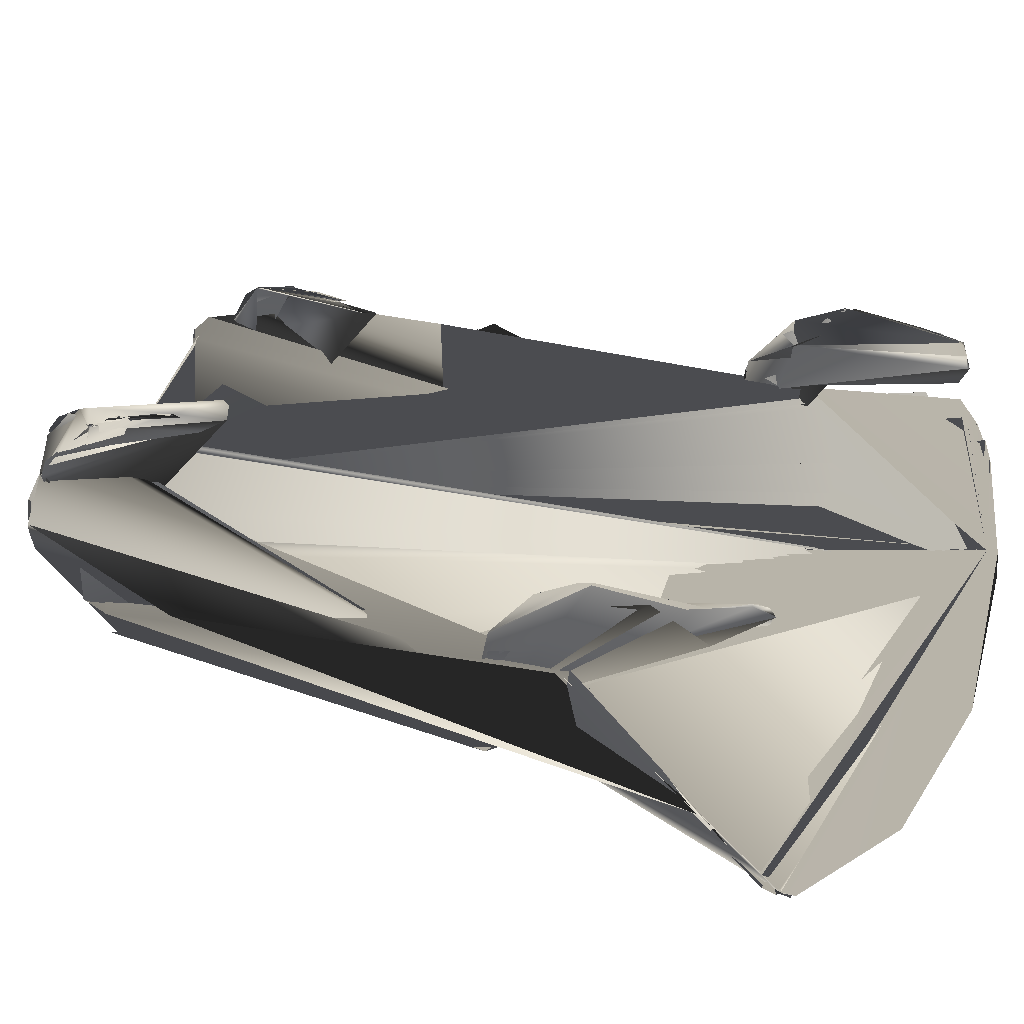
<metadata>
{"format":"obj","ext":"obj","renderer":"f3d","projection":"perspective","resolution":1024,"background":"white","views":[{"elev":31.1,"azim":117.2,"up":"+Y"}]}
</metadata>
<code>
o chestplate
v -23.68 6.153 24.39
v -23.64 8.497 20.67
v -23.74 9.494 19.25
v -24.03 9.482 18.57
v -23.91 9.209 14.58
v -23.96 9.231 15.12
v -22.79 6.153 19.36
v -22.76 6.401 18.43
v -22.74 6.443 18.01
v -22.84 1.798 24.19
v -23.06 6.272 18.62
v -23.09 6.069 19.32
v -23.04 6.243 15.8
v -23.57 7.921 15.99
v -23.29 8.121 16.08
v -23.32 5.553 23.26
v -23.23 7.899 18.95
v -23.24 7.987 18.71
v -23.3 8.143 18.87
v -23.29 8.1 18.85
v -23.59 5.49 23
v -23.58 7.899 18.93
v -23.5 7.782 18.76
v -23.54 7.823 18.88
v -23.24 7.984 16.72
v -23.46 7.665 16.61
v -23.47 7.679 16.66
v -23.54 7.835 16.71
v -23.68 5.473 23.37
v -23.63 5.462 23.21
v -23.33 5.542 23.27
v -23.38 5.553 23.43
v -23.63 5.348 23.4
v -23.36 5.471 23.45
v -23.35 5.473 23.46
v -23.34 5.428 23.45
v -23.57 5.292 23.27
v -23.27 5.372 23.32
v -23.61 5.427 23.2
v -23.57 5.347 23.21
v -23.29 5.467 23.25
v -23.31 5.508 23.25
v -23.67 7.05 21.05
v -23.69 7.119 21.01
v -23.39 7.199 21.06
v -23.35 7.086 21.11
v -23.58 6.92 20.94
v -23.61 6.938 21.02
v -23.31 7.018 21.08
v -23.28 7.001 20.99
v -23.58 6.959 20.87
v -23.28 7.039 20.92
v -23.65 7.103 20.88
v -23.35 7.179 20.93
v -23.37 7.198 20.97
v -23.37 7.203 20.97
v -23.59 7.944 18.88
v -23.6 7.978 18.85
v -23.3 8.084 18.85
v -23.3 8.066 18.89
v -23.49 7.788 18.76
v -23.53 7.827 18.88
v -23.23 7.915 18.91
v -23.19 7.876 18.79
v -23.54 7.897 18.68
v -23.24 7.985 18.71
v -23.53 7.834 16.7
v -23.56 7.895 16.6
v -23.26 7.989 16.61
v -23.26 7.983 16.65
v -23.21 7.889 16.72
v -23.23 7.928 16.71
v -23.46 7.68 16.61
v -23.46 7.693 16.65
v -23.16 7.787 16.66
v -23.46 7.686 16.57
v -23.16 7.78 16.58
v -23.55 7.853 16.52
v -23.53 7.816 16.5
v -23.23 7.907 16.51
v -23.25 7.944 16.53
v -23.24 7.947 16.53
v -23.23 7.996 17.08
v -23.06 -3.69 27.74
v -23.43 3.112 27.17
v -23.41 3.11 27.16
v -23.66 3.079 27.12
v -23.58 2.404 27.31
v -22.53 1.961 23.9
v -22.49 1.751 24
v -22.75 1.726 23.94
v -22.76 1.928 23.85
v -22.78 1.93 23.86
v -22.77 1.736 23.98
v -22.88 2.462 23.58
v -23.9 7.491 23.53
v -22.88 5.981 14.78
v -23.65 9.404 12.69
v -23.11 9.567 11.57
v -23.16 9.508 10.93
v -20.79 6.806 8.594
v -21.47 9.757 8.661
v -21.48 9.765 8.648
v -21.79 9.862 8.967
v -21.96 9.803 8.82
v -23.55 2.136 27.45
v -20.81 9.267 8.115
v -20.81 9.262 8.134
v -20.33 8.488 7.905
v -20.5 8.434 7.736
v -23.97 9.314 15.12
v -21.81 -3.854 24.73
v -22.03 -3.91 24.65
v -22.93 -3.959 27.51
v -22.71 -3.914 27.57
v -23.8 9.606 19.28
v -24.04 9.624 18.59
v -24.05 9.563 18.58
v -11.33 6.4 55.64
v -11.62 6.299 55.71
v -16.36 -0.3654 69.56
v -16.41 -0.3827 69.59
v -16.39 -0.3821 69.65
v -12.38 0.3579 71.37
v -12.43 0.3391 71.39
v -12.93 1.042 71.38
v -12.83 1.076 71.39
v -16.86 0.9387 69.39
v -16.9 0.7302 69.42
v -16.94 0.7217 69.45
v -16.94 0.9552 69.53
v -17 0.9187 69.46
v -16.99 1.153 69.48
v -13.63 2.461 70.91
v -13.77 2.448 70.98
v -13.52 2.081 71.1
v -17.11 2.436 68.62
v -17.21 2.423 68.61
v -13.87 3.831 70.25
v -17.06 3.482 67.28
v -17.05 3.529 67.31
v -13.62 4.818 68.86
v -13.66 4.889 68.89
v -13.82 2.364 70.75
v -13.76 2.172 70.81
v -16.14 4.274 65.36
v -13.85 2.194 71
v -13.92 2.397 70.94
v -16.87 1.212 69.56
v -16.81 1.012 69.62
v -13.94 5.531 64.54
v -12.05 6.421 59.09
v -13.72 -6.773 66.46
v -10.07 -6.767 67.73
v -10.02 6.926 56.25
v -10.03 6.878 56.31
v -12.43 6.304 59.11
v -14.8 4.899 65.92
v -14.74 4.9 66.05
v -14.63 4.934 65.74
v -14.75 4.914 65.8
v -14.52 4.959 65.8
v -14.51 4.955 65.79
v -14.51 4.949 66.05
v -14.51 4.944 66.05
v -13.49 5.594 62.72
v -13.61 5.577 62.78
v -13.38 5.619 62.78
v -13.37 5.615 62.78
v -13.37 5.617 63.04
v -13.37 5.612 63.04
v -13.61 5.573 63.03
v -12.42 6.073 59.81
v -12.08 6.131 60.02
v -12.14 6.117 60.01
v -12.19 6.114 59.81
v -12.18 6.109 59.8
v -12.19 6.115 60.06
v -12.18 6.11 60.07
v -12.42 6.073 60.06
v -14.61 5.151 66.08
v -14.61 5.162 65.82
v -14.85 5.117 65.82
v -14.85 5.121 65.82
v -14.83 5.103 66.07
v -14.84 5.107 66.08
v -13.46 5.827 62.79
v -13.7 5.784 62.79
v -13.7 5.789 62.78
v -13.7 5.78 63.04
v -13.7 5.785 63.05
v -13.46 5.832 63.06
v -13.46 5.824 63.04
v -12.27 6.322 59.81
v -12.22 6.331 59.94
v -12.23 6.33 60.01
v -12.51 6.281 59.81
v -12.51 6.286 59.8
v -12.51 6.281 60.06
v -12.51 6.286 60.06
v -12.27 6.323 60.06
v -12.4 6.307 60.12
v 11.2 7.339 55.64
v 16.23 0.5731 69.56
v 16.28 0.5558 69.59
v 16.26 0.5565 69.65
v 12.3 1.278 71.39
v 12.25 1.297 71.37
v 12.8 1.981 71.38
v 12.7 2.014 71.39
v 16.73 1.877 69.39
v 16.86 2.092 69.48
v 16.81 1.674 69.51
v 16.74 1.708 69.58
v 16.81 1.66 69.45
v 16.77 1.669 69.42
v 13.64 3.387 70.98
v 13.5 3.4 70.91
v 16.98 3.375 68.62
v 17.08 3.361 68.61
v 17.13 3.374 68.63
v 13.64 3.893 70.8
v 16.93 4.421 67.28
v 16.92 4.467 67.31
v 13.7 5.325 69.67
v 13.49 5.757 68.86
v 16.15 5.178 65.3
v 13.24 6.27 67.89
v 12.9 6.796 56.98
v 13.63 3.111 70.81
v 13.69 3.303 70.75
v 13.79 3.335 70.94
v 13.72 3.133 71
v 16.68 1.951 69.62
v 16.74 2.15 69.56
v 13.15 6.587 66.76
v 13.81 6.469 64.54
v 13.59 -5.834 66.46
v 9.941 -5.828 67.73
v 9.69 8.039 56.93
v 9.9 7.817 56.31
v 9.891 7.865 56.25
v 12.3 7.243 59.11
v 14.61 5.839 66.05
v 14.67 5.837 65.92
v 14.62 5.853 65.8
v 14.5 5.873 65.74
v 14.39 5.898 65.8
v 14.38 5.893 65.79
v 14.38 5.888 66.05
v 14.38 5.883 66.05
v 13.48 6.516 62.78
v 13.36 6.533 62.72
v 13.25 6.558 62.78
v 13.24 6.553 62.78
v 13.24 6.555 63.04
v 13.24 6.551 63.04
v 13.48 6.512 63.03
v 12.29 7.011 59.81
v 12.06 7.052 59.81
v 12.05 7.047 59.8
v 12.01 7.055 60.01
v 11.95 7.07 60.02
v 12.06 7.053 60.06
v 12.05 7.048 60.07
v 12.29 7.011 60.06
v 14.47 6.09 66.08
v 14.48 6.1 65.82
v 14.72 6.06 65.82
v 14.72 6.055 65.82
v 14.71 6.046 66.08
v 14.7 6.041 66.07
v 13.33 6.765 62.79
v 13.57 6.728 62.78
v 13.57 6.723 62.79
v 13.57 6.724 63.05
v 13.56 6.719 63.04
v 13.33 6.763 63.04
v 13.32 6.77 63.06
v 12.14 7.267 59.8
v 12.14 7.261 59.81
v 12.38 7.224 59.8
v 12.38 7.22 59.81
v 12.38 7.225 60.06
v 12.38 7.22 60.06
v 12.27 7.245 60.12
v 12.14 7.262 60.06
v 22.82 3.504 27.2
v 23.47 10.02 15.12
v 23.09 7.562 21.05
v 22.26 7.232 18.01
v 22.8 8.91 16.08
v 22.74 8.688 18.95
v 22.77 8.821 18.72
v 22.8 8.89 18.85
v 23.14 7.863 20.85
v 23.1 7.738 20.86
v 23.11 8.784 18.77
v 23.06 8.659 16.68
v 23.17 6.285 23.29
v 23.19 6.262 23.37
v 22.89 6.342 23.43
v 22.84 6.332 23.27
v 23.14 6.138 23.4
v 22.84 6.218 23.45
v 23.08 6.102 23.23
v 23.08 6.081 23.27
v 22.78 6.162 23.32
v 23.12 6.216 23.2
v 22.82 6.297 23.25
v 23.2 7.908 21.01
v 23.14 7.756 21.05
v 22.84 7.836 21.1
v 22.9 7.988 21.06
v 23.12 7.727 21.02
v 22.82 7.808 21.08
v 23.09 7.748 20.87
v 23.14 7.862 20.85
v 22.79 7.829 20.92
v 23.16 7.892 20.88
v 22.86 7.969 20.93
v 22.88 7.988 20.97
v 22.88 7.992 20.97
v 22.86 7.972 20.93
v 23.11 8.767 18.85
v 22.81 8.874 18.85
v 22.81 8.855 18.89
v 23.04 8.616 18.88
v 23 8.577 18.76
v 22.7 8.665 18.79
v 22.74 8.704 18.91
v 23.01 8.591 18.72
v 23.05 8.686 18.68
v 22.71 8.679 18.76
v 22.72 8.704 18.73
v 22.75 8.775 18.71
v 22.72 8.704 18.73
v 23.1 8.78 18.77
v 23.08 8.684 16.6
v 23.06 8.656 16.68
v 23.04 8.623 16.7
v 22.74 8.717 16.71
v 22.77 8.778 16.61
v 22.77 8.772 16.65
v 22.97 8.47 16.61
v 22.97 8.483 16.65
v 22.67 8.576 16.66
v 22.97 8.475 16.57
v 22.67 8.569 16.58
v 23.04 8.605 16.5
v 22.74 8.697 16.51
v 22.76 8.733 16.53
v 22.76 8.737 16.53
v 22.74 8.699 16.51
v 23.04 0.8316 27.81
v 23.02 0.8275 27.77
v 23.28 0.5108 27.79
v 22.11 0.2511 24.4
v 22.94 3.902 27.17
v 22.92 3.899 27.16
v 22.9 3.888 27.13
v 23.17 3.868 27.12
v 22.04 2.75 23.9
v 22.29 2.719 23.86
v 22.32 5.983 21
v 23.41 8.28 23.53
v 22.54 6.752 19.27
v 23.16 10.19 12.69
v 21.76 6.893 11.45
v 22.62 10.36 11.57
v 21.3 10.65 8.967
v 20.98 10.55 8.661
v 21.48 10.59 8.82
v 20.32 10.06 8.115
v 20.32 10.05 8.134
v 19.85 9.277 7.905
v 20.01 9.223 7.736
v 19.83 8.389 8.181
v 21.19 -3.065 24.73
v 21.18 -3.041 24.74
v 21.41 -3.121 24.65
v 22.31 -3.169 27.51
v 22.09 -3.125 27.57
v 22.31 5.592 21.49
v 23.56 10.34 19.25
v 23.35 10.11 20.27
v 23.31 10.4 19.28
v 23.32 10.07 20.26
v 22.5 7.029 17.96
v 20.02 -8.809 29.05
v -25.3 -6.177 54.46
v -26.27 -5.619 49.81
v -21.98 -9.375 37.95
v -20.55 -8.809 29.05
v 18.14 -5.804 17.58
v 19.06 -4.99 18.11
v 18.96 -4.905 17.54
v 20.64 -3.081 18.32
v 20.58 -3.084 18.7
v -21.13 -3.081 18.3
v -21.06 -3.084 18.68
v 20.97 -7.932 29.46
v -25.54 -6.528 47.59
v -24.57 -7.573 47.02
v -25.44 -6.664 49.27
v -23.01 -8.408 38.4
v -23.41 -8.492 42.66
v -24.45 -7.443 43.2
v -21.51 -7.932 29.46
v -19.48 -4.906 17.54
v -18.67 -5.804 17.58
v -19.59 -4.99 18.11
v -21.37 -0.6494 67.9
v -24.58 -2.248 63.05
v -24.61 -2.167 63.06
v -26.2 -2.685 59.68
v -26.18 -2.763 59.67
v -27.45 -2.409 56.66
v -23.48 1.35 20.86
v -23.41 1.213 20.83
v -23.3 1.234 21.22
v -28.89 0.827 13.42
v -28.96 0.9508 13.43
v -27.69 -5.57 7.402
v -27.61 -5.595 7.54
v -28.85 -2.824 8.838
v -28.81 -2.849 8.885
v -26.74 -7.1 6.785
v 23.22 1.197 20.37
v 23.25 1.257 20.39
v 22.9 1.217 20.83
v 20.78 -0.7806 67.88
v 22 -1.259 66.45
v 20.84 -0.6494 67.9
v 22.02 -1.191 66.46
v 18.08 0.0422 69.9
v 18.11 0.1067 69.92
v 10.45 1.281 73.13
v 9.878 0.9553 73.23
v 27.27 -2.382 54.94
v 26.69 -2.897 56.37
v -22.81 0.7071 20.55
v -22.78 0.7056 21.59
v -22.94 0.8138 21.68
v -24.65 0.7863 28.23
v -24.6 0.7406 28.23
v -27.66 -2.441 54.74
v -27.8 -2.355 54.89
v -28.34 -1.624 53.55
v -28.28 -1.655 53.5
v -27.74 -2.378 54.83
v -27.09 -2.921 56.14
v -21.49 -0.1071 67.85
v -27.28 -2.805 56.36
v -27.85 -2.302 54.96
v -22.96 0.8804 21.12
v -23.04 0.8851 21.7
v -26.9 -7.034 6.344
v -24.39 -9.988 5.179
v -22.86 -11.17 4.639
v 29.09 0.5251 10.71
v 27.32 -2.32 54.99
v 6.843 -7.354 67.71
v 9.838 -7.725 66.45
v 8.872 -7.186 67.42
v 7.709 -7.911 66.77
v 23.16 -4.827 59.71
v 22.66 -5.556 59.32
v 20.91 -4.95 62.77
v 18.91 -8.844 7.746
v 17.54 -9.35 7.5
v 4.878 -7.488 68.04
v 5.544 -8.01 67.16
v 4.205 -7.772 67.83
v 15.87 -6.327 15.74
v 20.18 -2.567 18.24
v 20.15 -2.686 19.3
v 19.4 -3.626 18.71
v 17.86 -5.64 64.99
v 17.27 -6.306 64.57
v 16.33 -5.949 65.77
v 20.35 -5.673 62.38
v 18.81 -6.005 63.57
v 19.39 -5.306 63.98
v 21.5 -5.396 28.1
v 20.61 -6.504 27.59
v 2.019 -7.218 69.33
v 2.01 -7.193 69.35
v 1.999 -7.171 69.37
v 1.979 -7.138 69.43
v 3.673 -6.548 69.68
v 0.8783 -7.437 69.14
v 0.8738 -7.411 69.15
v 1.434 -7.302 69.27
v 1.42 -7.269 69.33
v -7.196 -4.086 71.08
v -10.68 1.602 72.55
v -10.1 1.267 72.65
v -10.66 1.627 72.54
v -10.08 1.289 72.64
v -9.745 0.7521 72.61
v -10.64 1.655 72.55
v -10.05 1.313 72.65
v -9.694 0.7911 72.61
v -12.75 1.643 71.81
v -11.58 1.726 72.25
v -21.01 -0.2526 67.39
v 21.97 -10.62 4.639
v 20.34 -11.45 4.129
v 21.98 -10.63 4.607
v 20.36 -11.46 4.096
v 4.348 -6.386 69.57
v 4.35 -6.383 69.56
v 3.831 -6.679 69.4
v 3.883 -6.715 69.33
v 3.324 -6.978 69.18
v 6.905 -4.212 70.88
v 21.81 -10.49 4.94
v 21.8 -10.48 4.941
v 21.77 -10.44 4.983
v 24.52 -8.078 6.065
v -4.952 -12.9 4.835
v -4.956 -12.89 4.837
v -3.901 -12.68 5.375
v -3.898 -12.69 5.374
v -8.852 -13.75 2.168
v -8.855 -13.74 2.171
v -6.765 -13.44 3.328
v -6.761 -13.45 3.326
v -5.873 -13.18 4.106
v -5.877 -13.16 4.108
v -23.78 -9.388 5.485
v -23.77 -9.38 5.486
v -28.7 -0.4833 10.1
v -28.69 -0.4845 10.1
v -28.51 -1.399 9.376
v -28.52 -1.399 9.374
v 3.68 -6.557 69.68
v -12.76 1.601 71.82
v -11.6 1.685 72.25
v 21.82 -10.51 4.919
v 23.27 -9.403 5.463
v 23.26 -9.396 5.477
v 24.53 -8.084 6.057
v 7.702 -3.276 71.34
v 7.688 -3.271 71.35
v 6.884 -4.205 70.91
v 6.897 -4.211 70.89
v 5.48 -5.223 70.42
v 5.493 -5.232 70.41
v 1.878 -6.993 69.76
v 3.389 -6.291 70.16
v 1.324 -7.098 69.77
v 1.343 -7.125 69.67
v 22.24 -10.84 4.186
v 23.74 -9.66 4.727
v 25.36 -1.802 59.57
v 26.55 -1.473 56.75
v 3.836 -6.009 70.39
v 3.836 -5.99 70.35
v 3.37 -6.289 70.22
v -0.2664 -7.278 69.7
v -4.575 -6.408 70.5
v -4.37 -6.008 70.38
v -4.385 -6.044 70.41
v -9.283 1.061 72.96
v -9.268 1.074 72.93
v -9.692 1.669 72.97
v -9.706 1.658 73
v -11.54 2.03 72.84
v -11.39 2.233 72.55
v -21.49 0.021 67.8
v -26.89 -2.079 58.23
v -23.34 2.098 21.29
v -29.61 0.6425 10.64
v -29.03 -2.366 8.182
v -29.37 -1.123 8.967
v -29.35 -1.093 8.939
v -28.87 -2.194 7.994
v -28.32 -3.61 7.238
v -28.38 -3.641 7.256
v -24.41 -9.935 5.003
v -22.89 -11.15 4.507
v -24.41 -9.959 5.048
v -25.76 -8.52 5.573
v -25.76 -8.543 5.617
v -24.31 -9.693 4.696
v -22.83 -10.91 4.158
v -24.34 -9.723 4.699
v -8.486 -14.35 1.332
v -8.493 -14.31 1.333
v -2.446 -13.1 4.967
v 7.959 -14.31 1.333
v 7.953 -14.35 1.332
v 22.35 -11.15 4.507
v 25.22 -8.52 5.573
v 25.23 -8.543 5.617
v 23.88 -9.935 5.003
v 22.3 -10.91 4.157
v 23.8 -9.723 4.698
v 22.28 -10.87 4.155
v 23.78 -9.693 4.696
v 28.82 -1.092 8.94
v 29.01 -0.0884 9.775
v 28.83 -1.122 8.967
v 28.49 -2.366 8.183
v 29.02 -0.1327 9.807
v 27.85 -3.641 7.256
v 27.82 -3.621 7.236
v 28.33 -2.193 7.994
v 29.09 0.5947 10.67
v 28.78 1.415 11.41
v 22.84 2.117 21.82
v 22.86 2.064 21.82
v 22.48 2.37 21.24
v 28.75 1.908 49.35
v 26.59 -1.438 56.78
v 25.4 -1.766 59.6
v 20.96 0.021 67.8
v 10 1.893 73.14
v 11 2.03 72.84
v 10.04 1.851 73.16
v 11.03 1.985 72.86
v 9.357 1.49 73.25
v 9.159 1.669 72.97
v 11 -6.898 67.18
v 11.98 -7.354 66.22
v 13.19 -6.366 67
v 15.09 -7.135 64.93
v 16.78 -8.338 9.657
v 17.99 -7.853 9.89
v -5.96 -5.172 70.45
v -5.984 -5.193 70.43
v -5.596 -5.576 70.21
v 20.19 -11.25 4.479
v 20.21 -11.31 4.433
v 20.21 -11.3 4.435
v 6.29 -4.493 70.85
v 6.706 -4.112 71.06
v 6.308 -4.503 70.84
f 339 343 353 352 351 350
f 319 316 315 317
f 44 53 54 55 56 45
f 203 224 213 206 238 205 215 221 223 229
f 364 363 379 380 358 384 378 376 377 369 389 367
f 342 341 346 347
f 256 257 255 254 273 278
f 359 362 385 368 373 371 374 375 372 370 387 386 366 360
f 76 77 82 81 80 79
f 244 250 267 272
f 47 51 53 44 43 30 29 33 37 40 21 10 88 118 111 100 101 92 93 91 94 95 97 5 6 4 22 57 62 24 23 11 12
f 125 127 126 135 148 147 150 149 133 131 132 123 153 154 124
f 181 164 159 185
f 23 61 65 58 57 22 4 6 28 27 26 73 76 79 78 14 13 11
f 324 323 314 313 303 302 305 288 365 376 378 384 358 356 361 388
f 331 293 387 370 343 344 342 347 349 354 292 291 294 295 326 327
f 68 78 79 80 81 82 69
f 302 303 310 309 300 301
f 167 188 189 191 190 172
f 59 60 58 65 66
f 173 197 198 200 199 180
f 35 38 37 33 36 34
f 69 82 77 75 71 83 99 116 3 19 17 63 60 59 20 18 8 9 15 25 70
f 112 115 114 113
f 314 311 312 315 316 313
f 337 330 331 328 329 332 334 335
f 275 252 258 277 276 274
f 359 360 355 383 382 357 362
f 285 266 264 287
f 331 330 337 336 326 295 294 291 292 354 353 343 370 372 375 374 376 365 288 305 308 310 303 313 316 319 324 388 361 356 358 380 379 383 355 360 366 386 387 293
f 78 68 67 74 73 26 27 28 6 5 97 95 94 91 113 114 84 106 87 117 98 105 110 101 100 111 118 88 10 21 40 39 30 43 48 47 12 11 13 14
f 287 281 280 243 274 276 277 278 279 224 203 242 240 236 271 272 267 268 237 286 284 285
f 244 245 227 241 242 203 229 223 221 215 205 204 216 220 219 211 230 231 218 226 263 262 265 264 266 253 255 257 256 258 247 249 251 250
f 325 328 331 327
f 104 105 98 117 87 85 86 96 116 99 102 108 107 103
f 373 377 376 374 371
f 268 248 246 270
f 245 244 272 271 269 270 246
f 67 68 69 70 72
f 312 300 309 306 367 389 369 289 299 340 339 350 348 345 346 298 338 333 332 329 290 297 296 318 317 315
f 119 120 140 130 122 153 123 132 141
f 239 238 206 213 214 212 235 234 233 232 217 209 210 207 208
f 211 219 220 216 204 205 238 239 218 231 230
f 382 381 364 367 306 307 304 301 300 312 311 320 318 296 297 290 329 328 325 338 298 346 341 340 299 289 369 377 373 368 385 362 357
f 181 182 162 163 165 164
f 44 45 46 49 48 43
f 199 201 178 180
f 182 183 161 162
f 194 197 173 176
f 142 156 155 143 139 136 127 125 124 154 134
f 103 107 109 110 105 104
f 228 225 222 210 209 217 232 233 234 235 212 214 213 224 279 278 273 275 274 243 280 281 283 282 284 286 237 268 270 269 271 236 240
f 252 275 273 254
f 183 184 186 185 159 158 161
f 159 164 165 163 160 172 170 171 169 166 180 178 179 175 174 142 134 144 145 128 137 138 129 121 122 130 140 120 119 155 156 146 158
f 75 77 76 73 74
f 344 343 339 340 341 342
f 264 265 262 261 260 281 287
f 141 192 193 190 191 189 157 152 195 196 201 199 200 202 151 182 181 185 186 143 155 119
f 65 61 64 66
f 277 258 256 278
f 190 193 170 172
f 92 89 112 113 91 93
f 32 35 34 36 33 29
f 115 86 85 87 106 84 114
f 92 101 110 109 90 112 89
f 62 57 58 60 63
f 381 379 363 364
f 250 251 249 248 268 267
f 325 327 326 336 333 338
f 173 180 166 169 168 167 172 160 163 162 161 158 146 156 142 174 175 177 176
f 170 193 187 168 169 171
f 143 186 184 183 182 151 202 200 198 197 194 195 152 157 189 188 187 193 192 141 132 131 133 149 150 147 148 135 126 127 136 139
f 381 382 383 379
f 178 201 196 195 194 176 177 175 179
f 63 17 19 3 1 16 31 42 41 50 49 46 45 2 7 8 18 20 59 66 64
f 74 67 72 71 75
f 253 266 259 260 261 262 263 226 241 227 245 246 248 249 247 258 252 254 255
f 336 337 335 334 332 333
f 308 307 306 309 310
f 62 63 64 61 23 24
f 53 51 52 56 55 54
f 37 38 41 42 39 40
f 319 317 318 320 321 322 323 324
f 50 52 51 47 48 49
f 302 301 304 305
f 242 241 226 218 239 208 207 210 222 225 228 240
f 349 348 350 351 352 353 354
f 187 188 167 168
f 283 259 266 285 284 282
f 314 323 322 321 320 311
f 349 347 346 345 348
f 32 29 30 39 42 31
f 305 304 307 308
f 31 16 1 3 116 96 86 115 112 90 109 107 108 102 99 83 71 72 70 25 15 9 8 7 2 45 56 52 50 41 38 35 32
f 121 129 138 137 128 145 144 134 154 153 122
f 259 283 281 260
f 563 565 564 567 566 569 568 571 570
f 517 548 545 546 547 639 640 638 550 549 538 491 487 492 634 496 501 498 500 499 502 503 504 632 633 493 488 489 494 495 490 551 554 553 552 561 560 559 625 618 557 558 617 615 612 609 600 599 594 592 590 588 589 582 585 586 584 583 460 459 458 428 424 425 426 427 422 423 419 420 421 456 457 444 445 446 443 442 400 401 410 412 411 409 394 393 406 407 408 404 403 405 392 391 452 447 451 450 449 448 455 454 418 417 416 415 414 413 453 572 573 574 575 577 578 576 579 581 580 587 591 593 601 602 556 555 510 511 509 508 541 542 543 544 521 518 636 525 522 530 529 526 532 537 534 535 536 533 527 528 531 523 524 637 519 520 635 470 471 630 631 475 476 477 478 485 486 467 468 469 482 484 483 479 480 481 629 628 627 626 464 465 466 463 473 472 474 516 515 514 513 512
f 434 619 621 623 622 438 439 437 436 432
f 603 606 610 608 609 612 615 617 558 557 618 625 624 620 621 619 616 614 613 461 611 607 604 605
f 430 595 597 596 598 600 609 608 610 606 603 605 604 607 611 461 613 614 616 619 434 435 433 462 440 441 390 402 395 396 397 399 398 431 429
f 460 583 584 586 585 582 589 588 590 592 594 599 600 598 596 597 595 430 429 431 398 399 397 396 395 402 390 441 440 462 433 435 434 432 436 437 439 438 622 623 621 620 624 625 559 562 564 565 563 570 572 453 413 414 415 416 417 418 454 455 448 449 450 451 447 452 391 392 405 403 404 408 407 406 393 394 409 411 412 410 401 400 442 443 446 445 444 457 456 421 420 419 423 422 427 426 425 424 428 458 459
f 505 506 499 500 498 497 540 539 507
f 533 536 535 534 537 532 526 529 530 522 525 636 518 521 544 543 542 541 508 509 511 510 555 556 602 601 593 591 587 580 581 579 576 578 577 575 574 573 572 570 571 568 569 566 567 564 562 559 560 561 552 553 554 551 490 495 494 489 488 493 633 632 504 503 502 499 506 505 507 539 540 497 498 501 496 634 492 487 491 538 549 550 638 640 639 547 546 545 548 517 512 513 514 515 516 474 472 473 463 466 465 464 626 627 628 629 481 480 479 483 484 482 469 468 467 486 485 478 477 476 475 631 630 471 470 635 520 519 637 524 523 531 528 527

</code>
